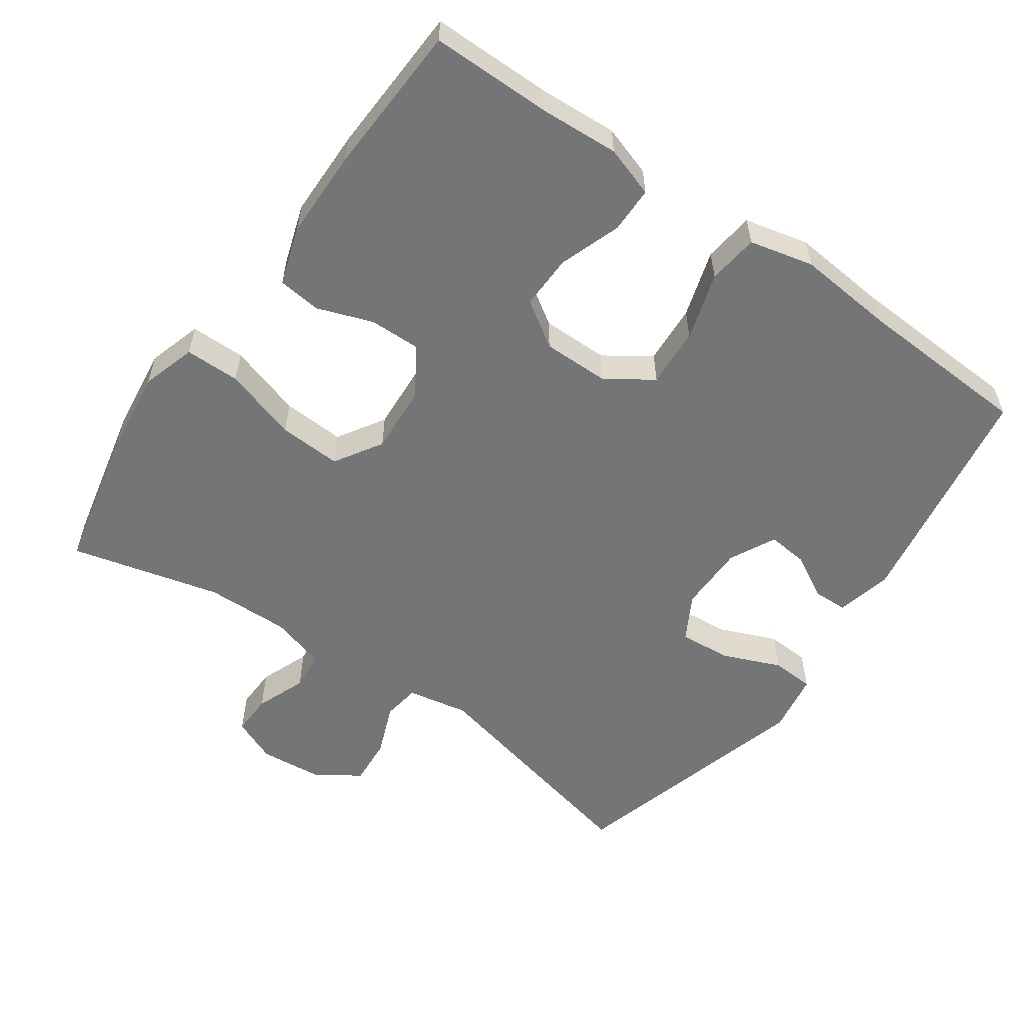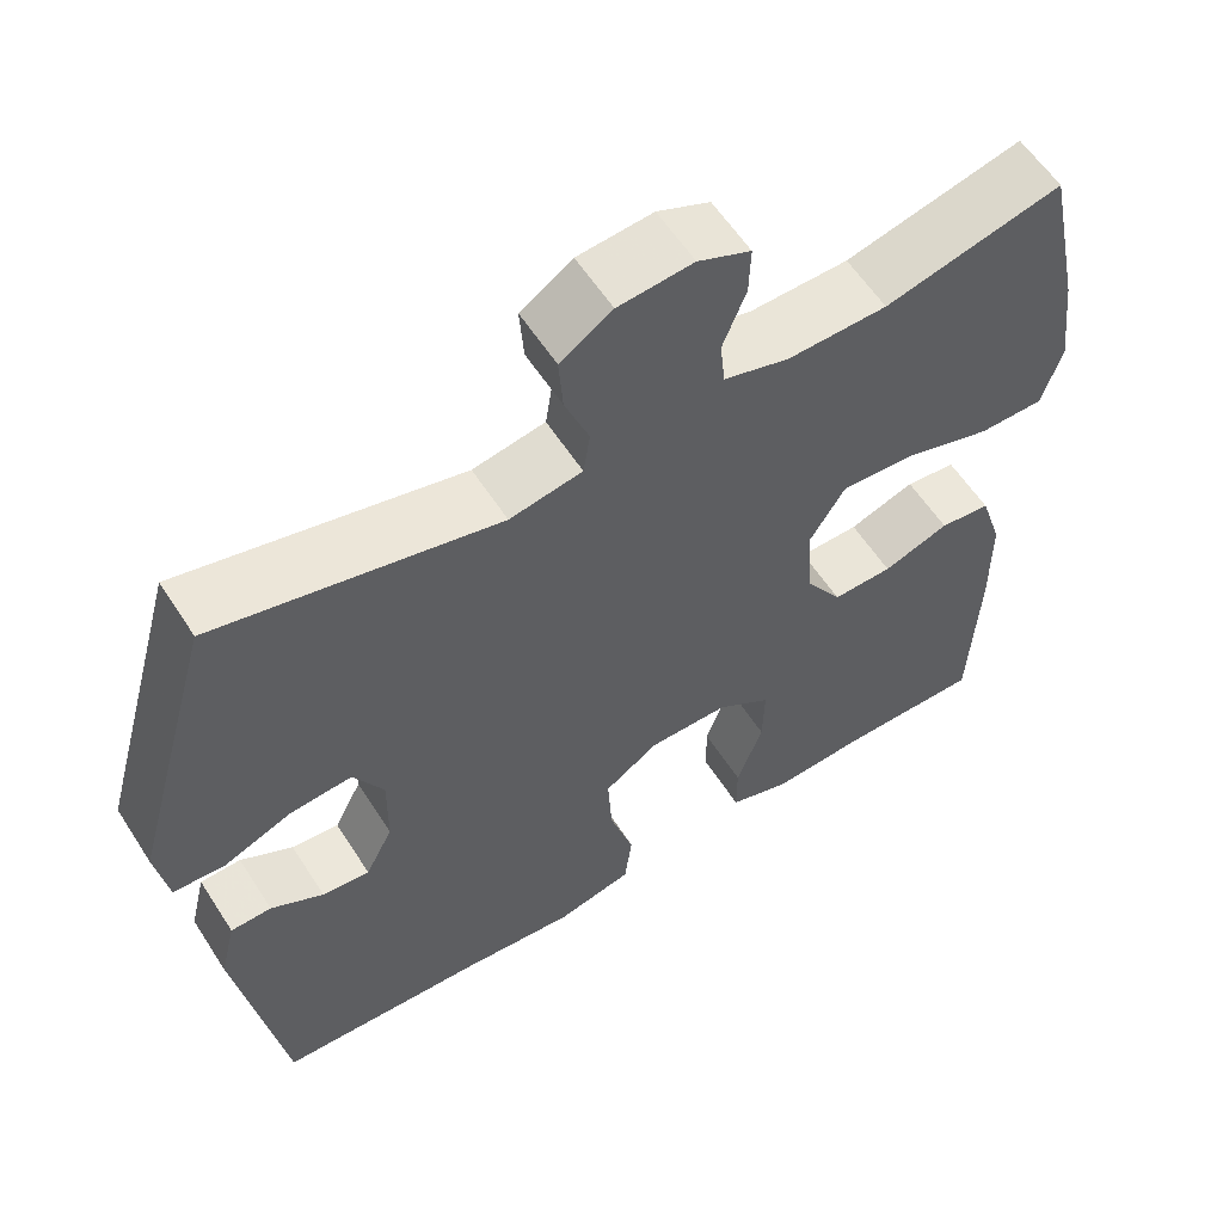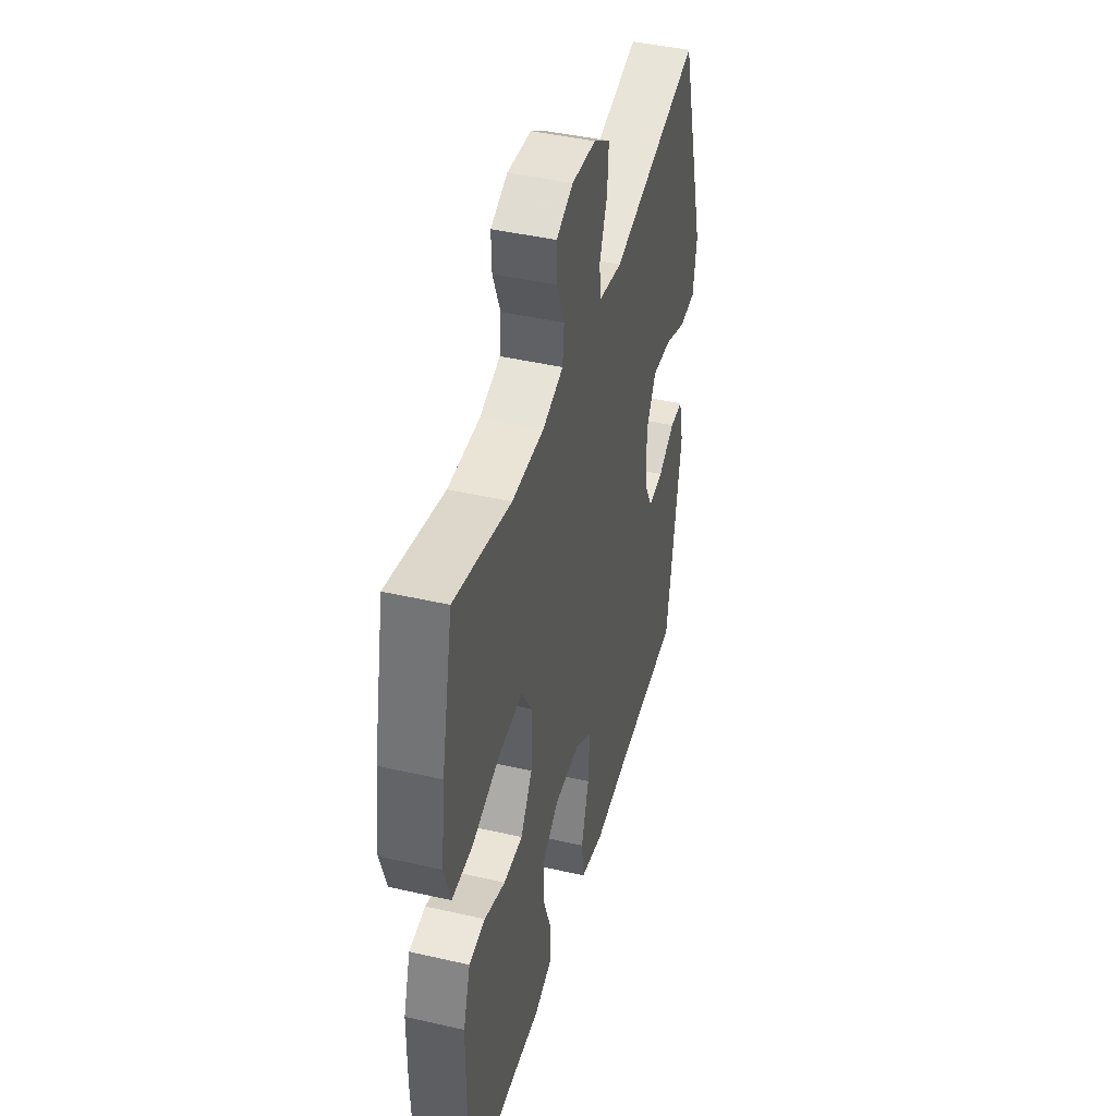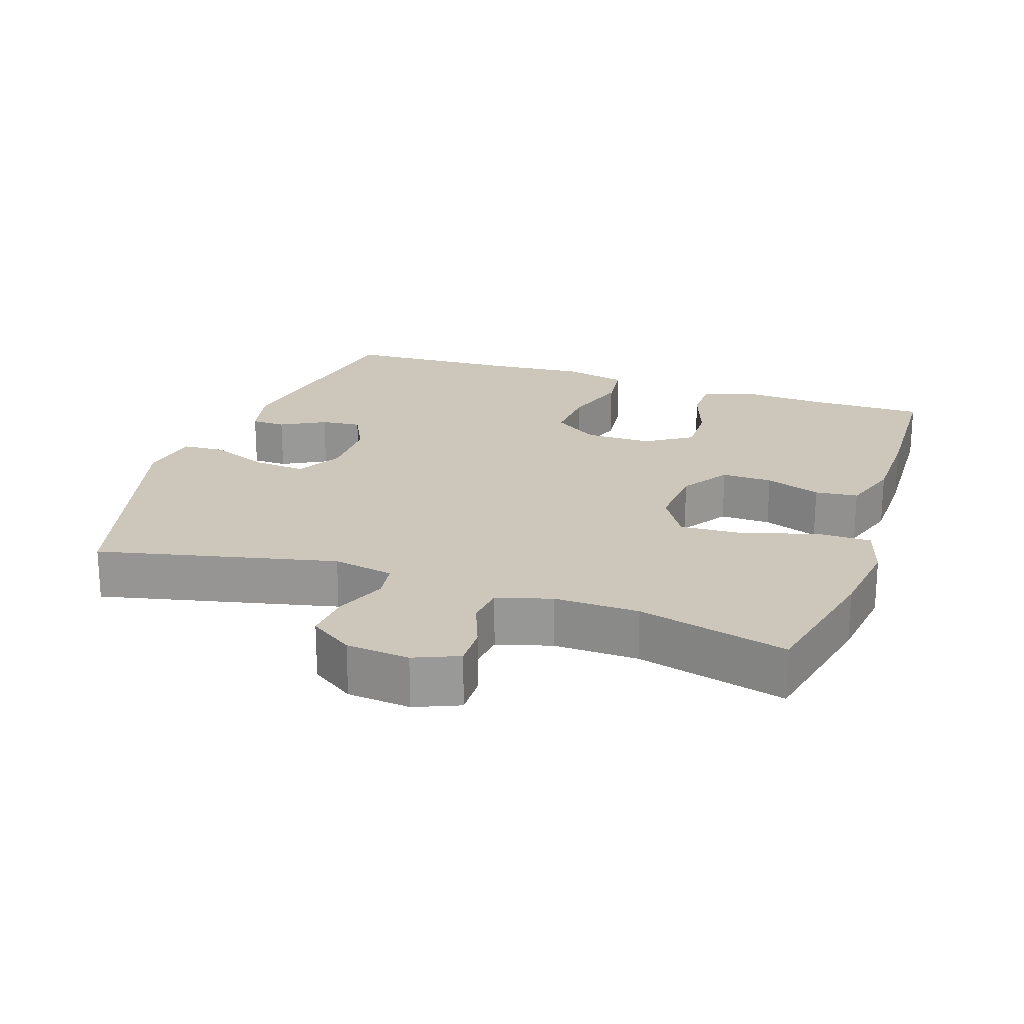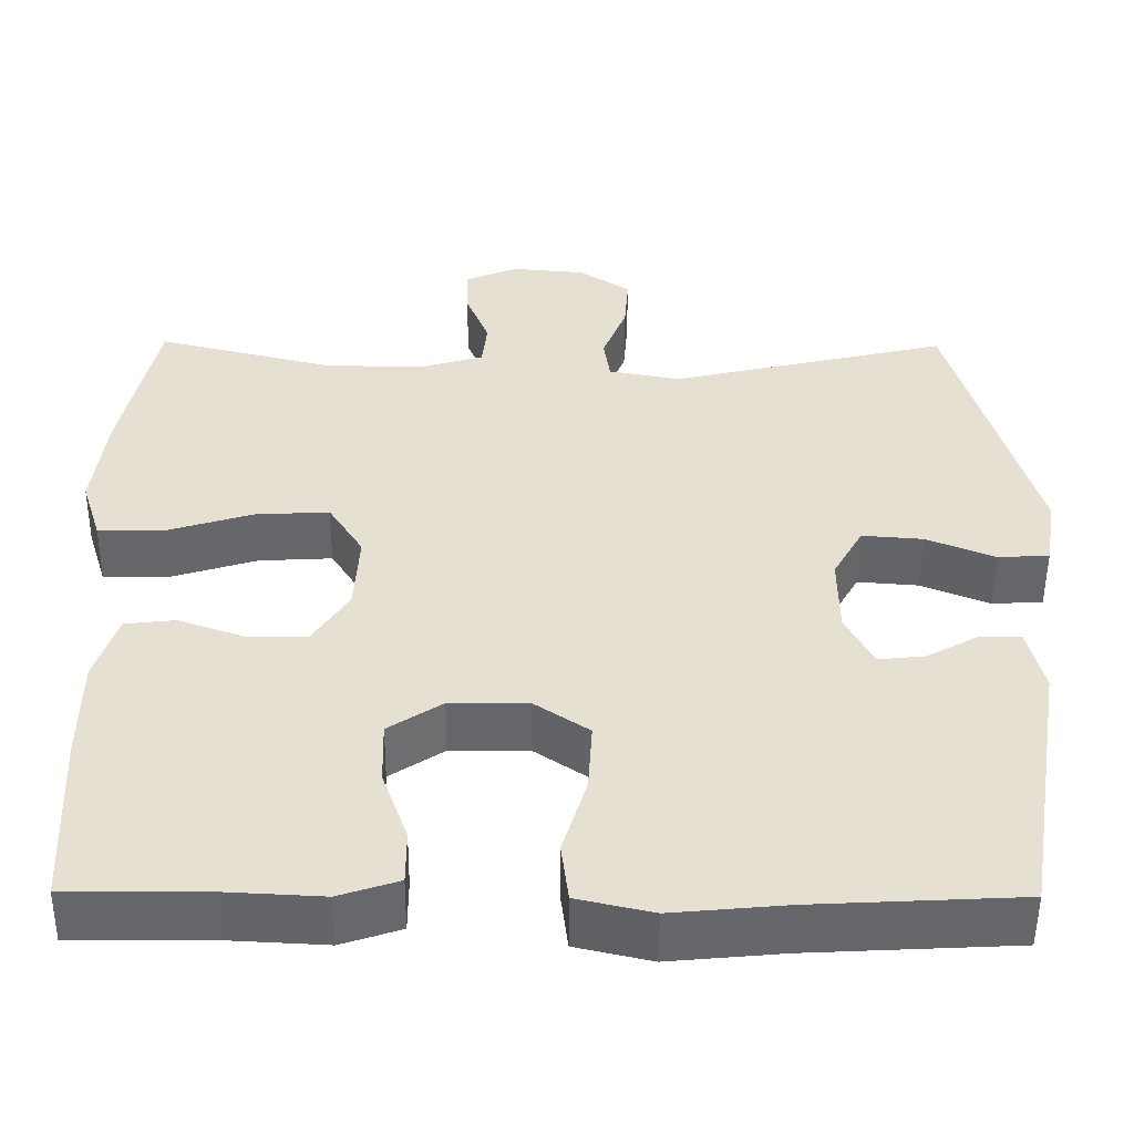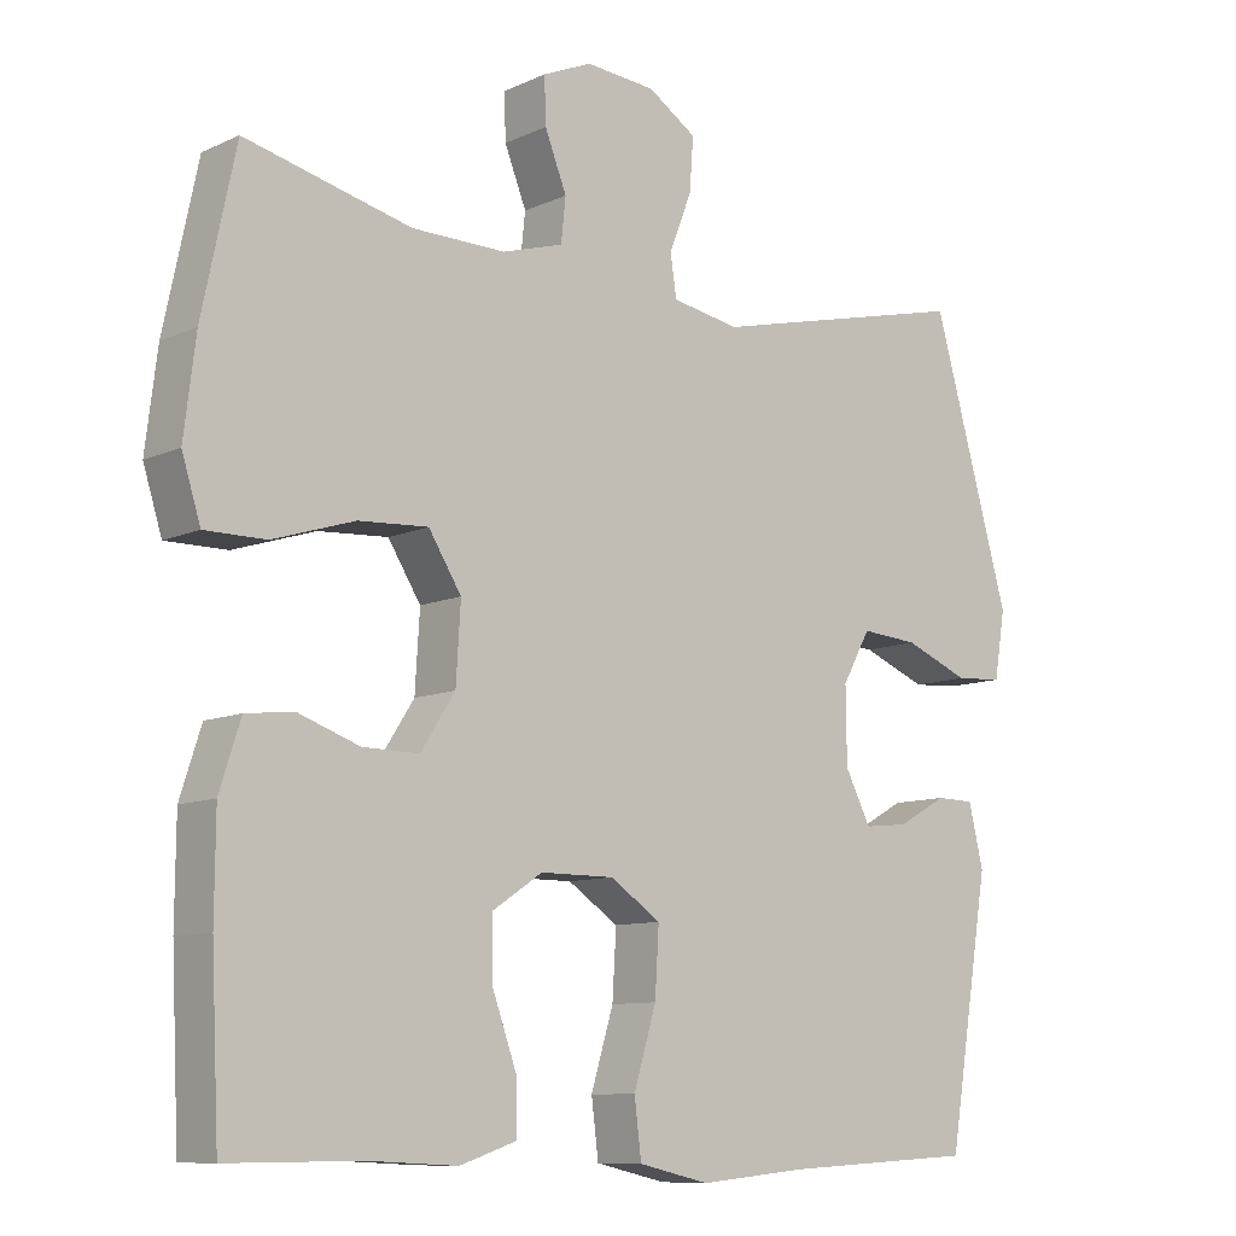
<metadata>
{"format":"obj","ext":"obj","renderer":"f3d","projection":"perspective","resolution":1024,"background":"white","views":[{"elev":-56.4,"azim":145.1,"up":"+Y"},{"elev":58.4,"azim":-32.5,"up":"+Z"},{"elev":43.4,"azim":105.2,"up":"+Z"},{"elev":21.5,"azim":19.1,"up":"+Y"},{"elev":-51.7,"azim":179.6,"up":"+Z"},{"elev":-9.6,"azim":139.6,"up":"+Z"}]}
</metadata>
<code>
v 0.5 0.07 0.5
v 0.543 0.07 0.297
v 0.558 0.07 0.175
v 0.534 0.07 0.098
v 0.456 0.07 0.098
v 0.351 0.07 0.131
v 0.262 0.07 0.136
v 0.22 0.07 0.069
v 0.226 0.07 -0.029
v 0.27 0.07 -0.097
v 0.342 0.07 -0.096
v 0.421 0.07 -0.068
v 0.482 0.07 -0.075
v 0.509 0.07 -0.159
v 0.51 0.07 -0.286
v 0.5 0.07 -0.5
v 0.329 0.07 -0.499
v 0.216 0.07 -0.505
v 0.144 0.07 -0.481
v 0.144 0.07 -0.415
v 0.175 0.07 -0.328
v 0.177 0.07 -0.251
v 0.112 0.07 -0.208
v 0.017 0.07 -0.208
v -0.048 0.07 -0.252
v -0.043 0.07 -0.337
v -0.014 0.07 -0.433
v -0.023 0.07 -0.505
v -0.114 0.07 -0.526
v -0.252 0.07 -0.513
v -0.5 0.07 -0.5
v -0.554 0.07 -0.169
v -0.535 0.07 -0.09
v -0.486 0.07 -0.089
v -0.423 0.07 -0.124
v -0.366 0.07 -0.13
v -0.333 0.07 -0.065
v -0.332 0.07 0.031
v -0.368 0.07 0.096
v -0.442 0.07 0.09
v -0.525 0.07 0.056
v -0.586 0.07 0.06
v -0.6 0.07 0.146
v -0.5 0.07 0.5
v -0.163 0.07 0.421
v -0.076 0.07 0.437
v -0.068 0.07 0.49
v -0.097 0.07 0.564
v -0.102 0.07 0.632
v -0.04 0.07 0.673
v 0.05 0.07 0.681
v 0.113 0.07 0.654
v 0.111 0.07 0.595
v 0.083 0.07 0.524
v 0.089 0.07 0.468
v 0.167 0.07 0.445
v 0.287 0.07 0.447
v 0.5 0 0.5
v 0.543 0 0.297
v 0.558 0 0.175
v 0.534 0 0.098
v 0.456 0 0.098
v 0.351 0 0.131
v 0.262 0 0.136
v 0.22 0 0.069
v 0.226 0 -0.029
v 0.27 0 -0.097
v 0.342 0 -0.096
v 0.421 0 -0.068
v 0.482 0 -0.075
v 0.509 0 -0.159
v 0.51 0 -0.286
v 0.5 0 -0.5
v 0.329 0 -0.499
v 0.216 0 -0.505
v 0.144 0 -0.481
v 0.144 0 -0.415
v 0.175 0 -0.328
v 0.177 0 -0.251
v 0.112 0 -0.208
v 0.017 0 -0.208
v -0.048 0 -0.252
v -0.043 0 -0.337
v -0.014 0 -0.433
v -0.023 0 -0.505
v -0.114 0 -0.526
v -0.252 0 -0.513
v -0.5 0 -0.5
v -0.554 0 -0.169
v -0.535 0 -0.09
v -0.486 0 -0.089
v -0.423 0 -0.124
v -0.366 0 -0.13
v -0.333 0 -0.065
v -0.332 0 0.031
v -0.368 0 0.096
v -0.442 0 0.09
v -0.525 0 0.056
v -0.586 0 0.06
v -0.6 0 0.146
v -0.5 0 0.5
v -0.163 0 0.421
v -0.076 0 0.437
v -0.068 0 0.49
v -0.097 0 0.564
v -0.102 0 0.632
v -0.04 0 0.673
v 0.05 0 0.681
v 0.113 0 0.654
v 0.111 0 0.595
v 0.083 0 0.524
v 0.089 0 0.468
v 0.167 0 0.445
v 0.287 0 0.447
f 52 53 54
f 51 52 54
f 50 51 54
f 49 50 54
f 48 49 54
f 47 48 54
f 46 47 54 55
f 43 44 45
f 42 43 45
f 41 42 45
f 40 41 45
f 39 40 45 46
f 46 55 56
f 39 46 56
f 38 39 56
f 33 34 35
f 32 33 35
f 31 32 35
f 30 31 35
f 30 35 36
f 29 30 36
f 28 29 36
f 27 28 36
f 26 27 36
f 25 26 36 37
f 19 20 21
f 18 19 21
f 17 18 21
f 17 21 22
f 16 17 22
f 15 16 22
f 14 15 22
f 13 14 22
f 12 13 22
f 11 12 22
f 10 11 22 23
f 4 5 6
f 3 4 6
f 2 3 6
f 1 2 6
f 57 1 6
f 57 6 7
f 57 7 8
f 56 57 8
f 38 56 8
f 37 38 8
f 25 37 8
f 24 25 8
f 9 10 23 24
f 8 9 24
f 111 110 109
f 111 109 108
f 111 108 107
f 111 107 106
f 111 106 105
f 111 105 104
f 112 111 104 103
f 102 101 100
f 102 100 99
f 102 99 98
f 102 98 97
f 103 102 97 96
f 113 112 103
f 113 103 96
f 113 96 95
f 92 91 90
f 92 90 89
f 92 89 88
f 92 88 87
f 93 92 87
f 93 87 86
f 93 86 85
f 93 85 84
f 93 84 83
f 94 93 83 82
f 78 77 76
f 78 76 75
f 78 75 74
f 79 78 74
f 79 74 73
f 79 73 72
f 79 72 71
f 79 71 70
f 79 70 69
f 79 69 68
f 80 79 68 67
f 63 62 61
f 63 61 60
f 63 60 59
f 63 59 58
f 63 58 114
f 64 63 114
f 65 64 114
f 65 114 113
f 65 113 95
f 65 95 94
f 65 94 82
f 65 82 81
f 81 80 67 66
f 81 66 65
f 1 58 59 2
f 2 59 60 3
f 3 60 61 4
f 4 61 62 5
f 5 62 63 6
f 6 63 64 7
f 7 64 65 8
f 8 65 66 9
f 9 66 67 10
f 10 67 68 11
f 11 68 69 12
f 12 69 70 13
f 13 70 71 14
f 14 71 72 15
f 15 72 73 16
f 16 73 74 17
f 17 74 75 18
f 18 75 76 19
f 19 76 77 20
f 20 77 78 21
f 21 78 79 22
f 22 79 80 23
f 23 80 81 24
f 24 81 82 25
f 25 82 83 26
f 26 83 84 27
f 27 84 85 28
f 28 85 86 29
f 29 86 87 30
f 30 87 88 31
f 31 88 89 32
f 32 89 90 33
f 33 90 91 34
f 34 91 92 35
f 35 92 93 36
f 36 93 94 37
f 37 94 95 38
f 38 95 96 39
f 39 96 97 40
f 40 97 98 41
f 41 98 99 42
f 42 99 100 43
f 43 100 101 44
f 44 101 102 45
f 45 102 103 46
f 46 103 104 47
f 47 104 105 48
f 48 105 106 49
f 49 106 107 50
f 50 107 108 51
f 51 108 109 52
f 52 109 110 53
f 53 110 111 54
f 54 111 112 55
f 55 112 113 56
f 56 113 114 57
f 57 114 58 1

</code>
